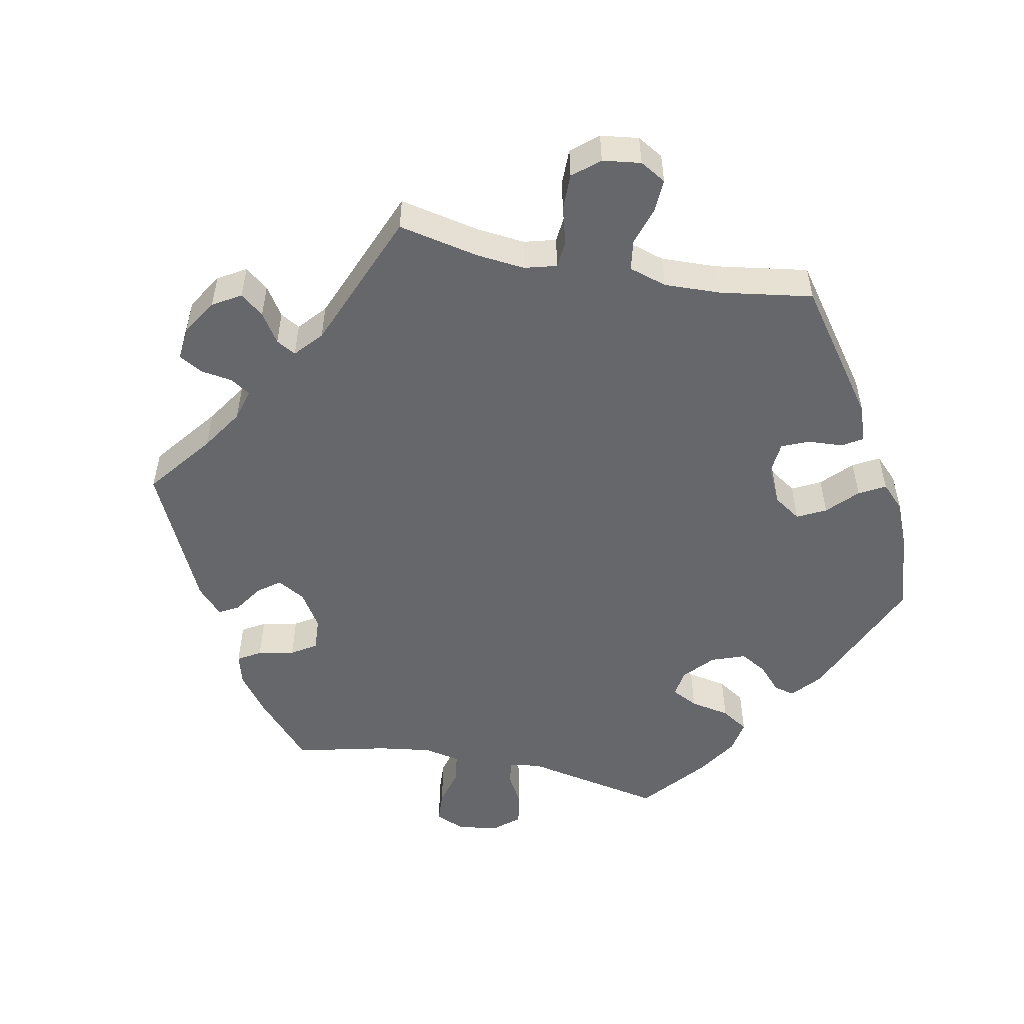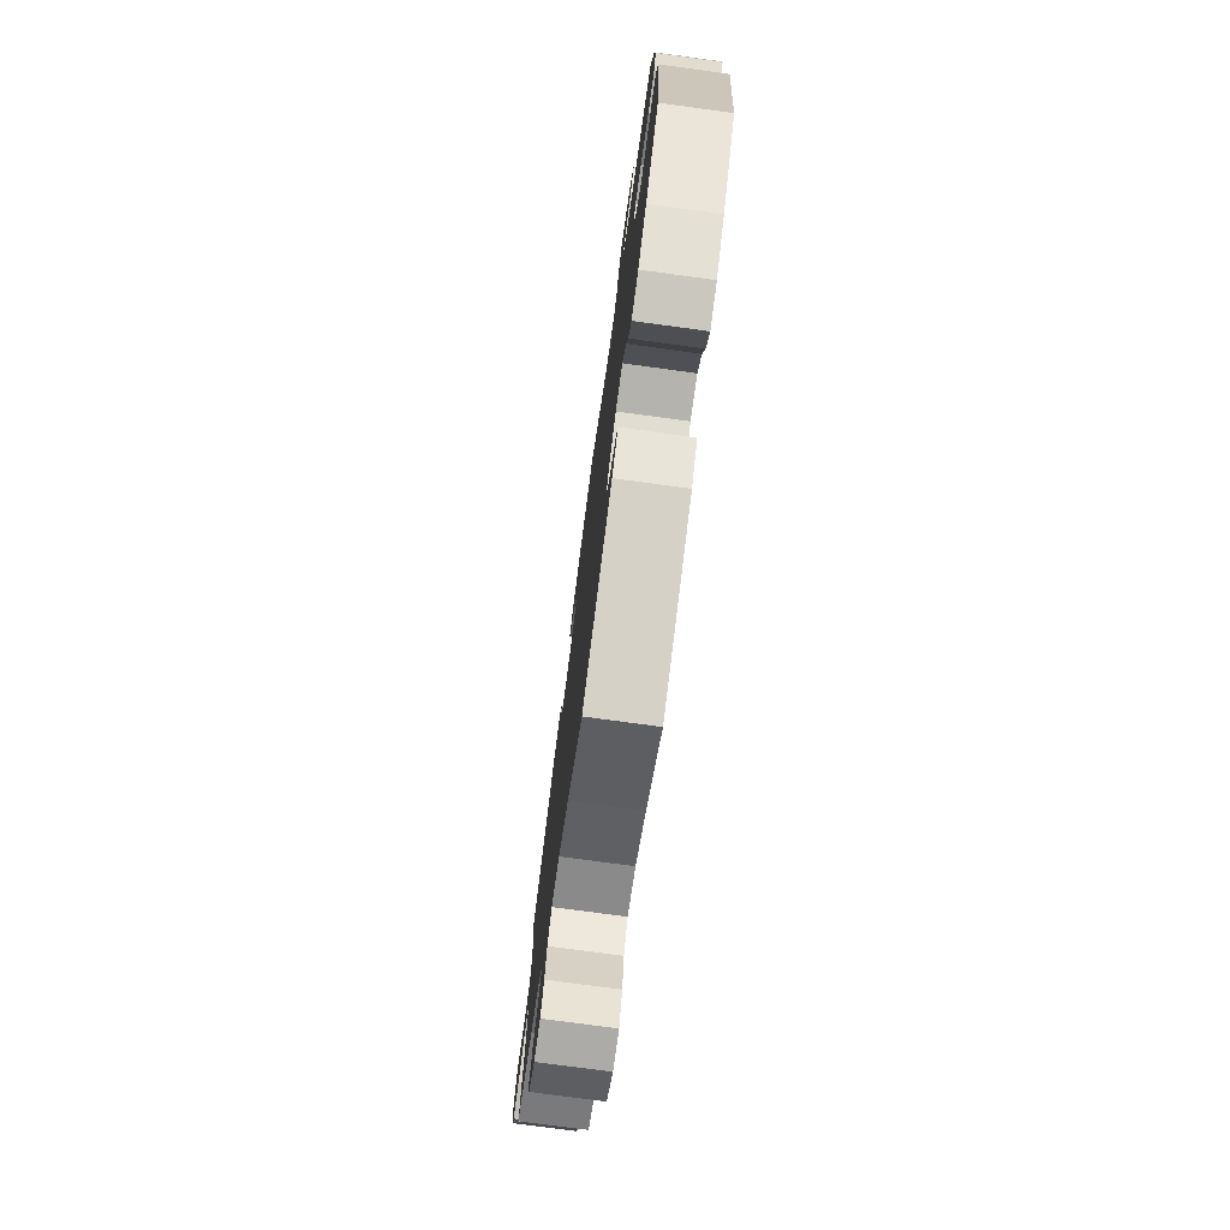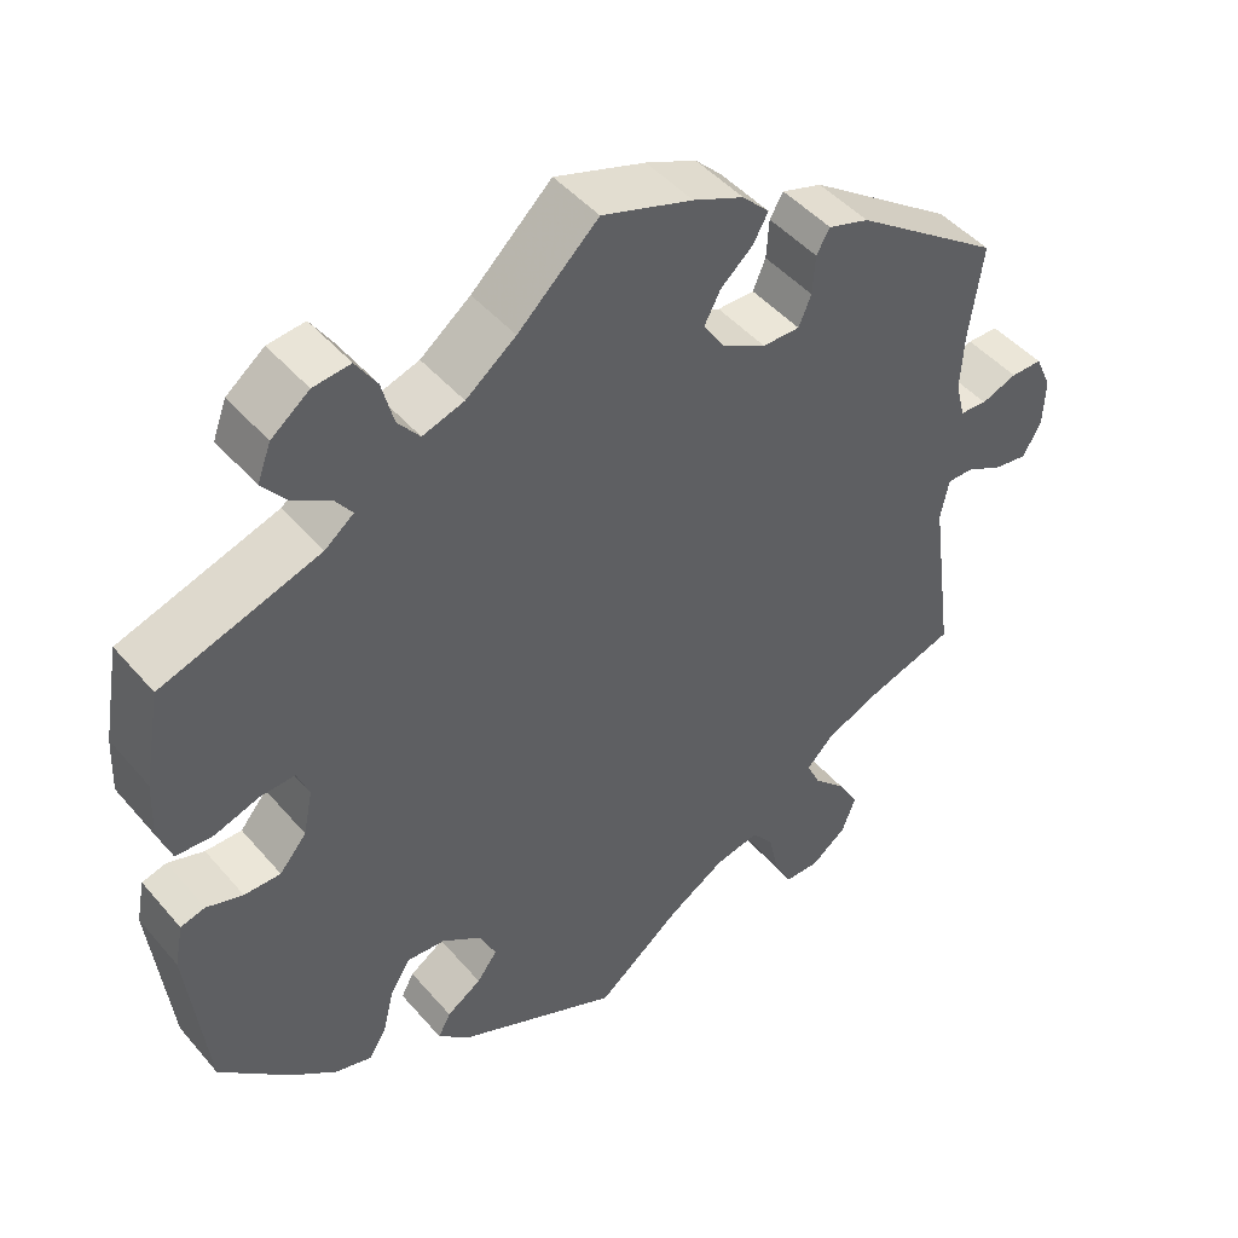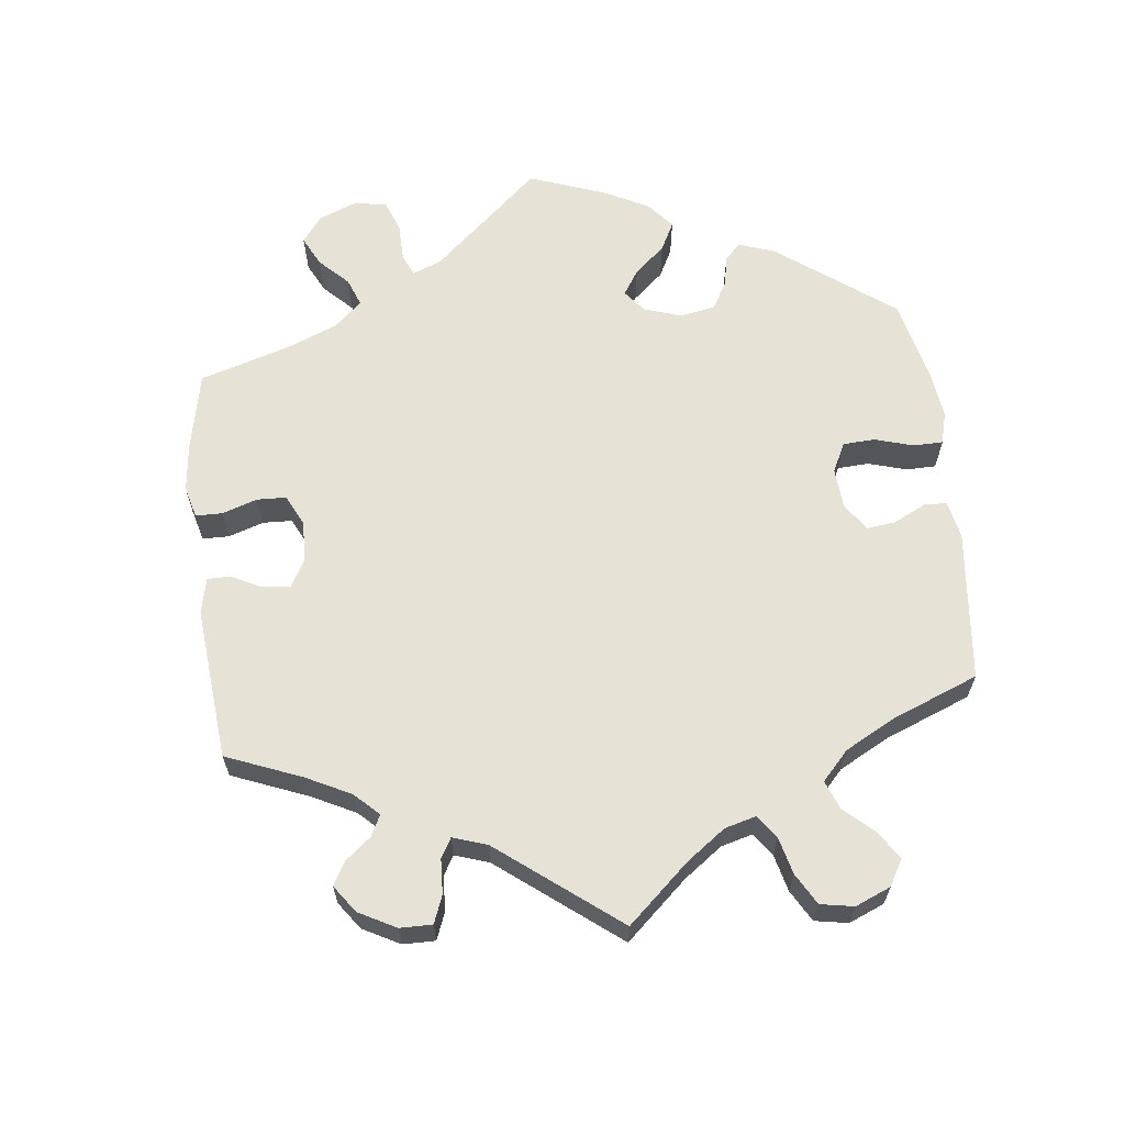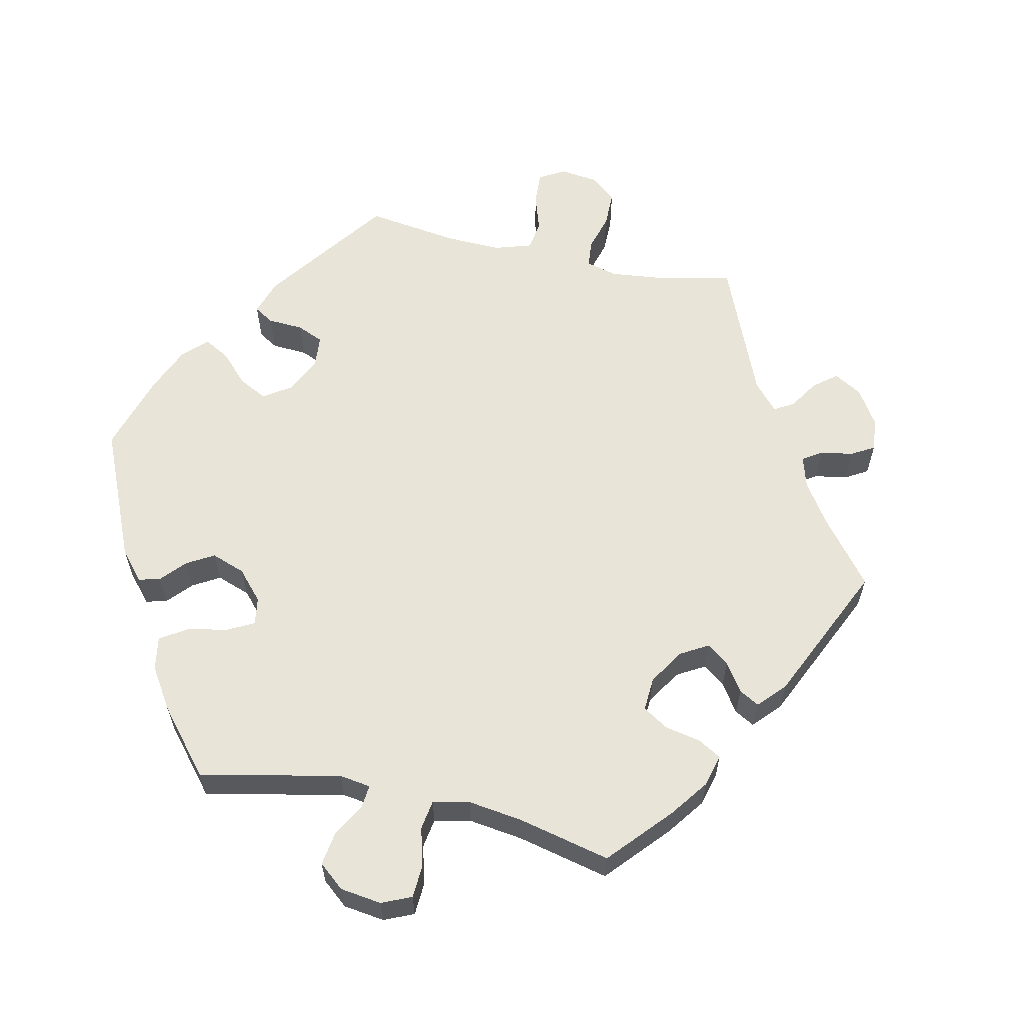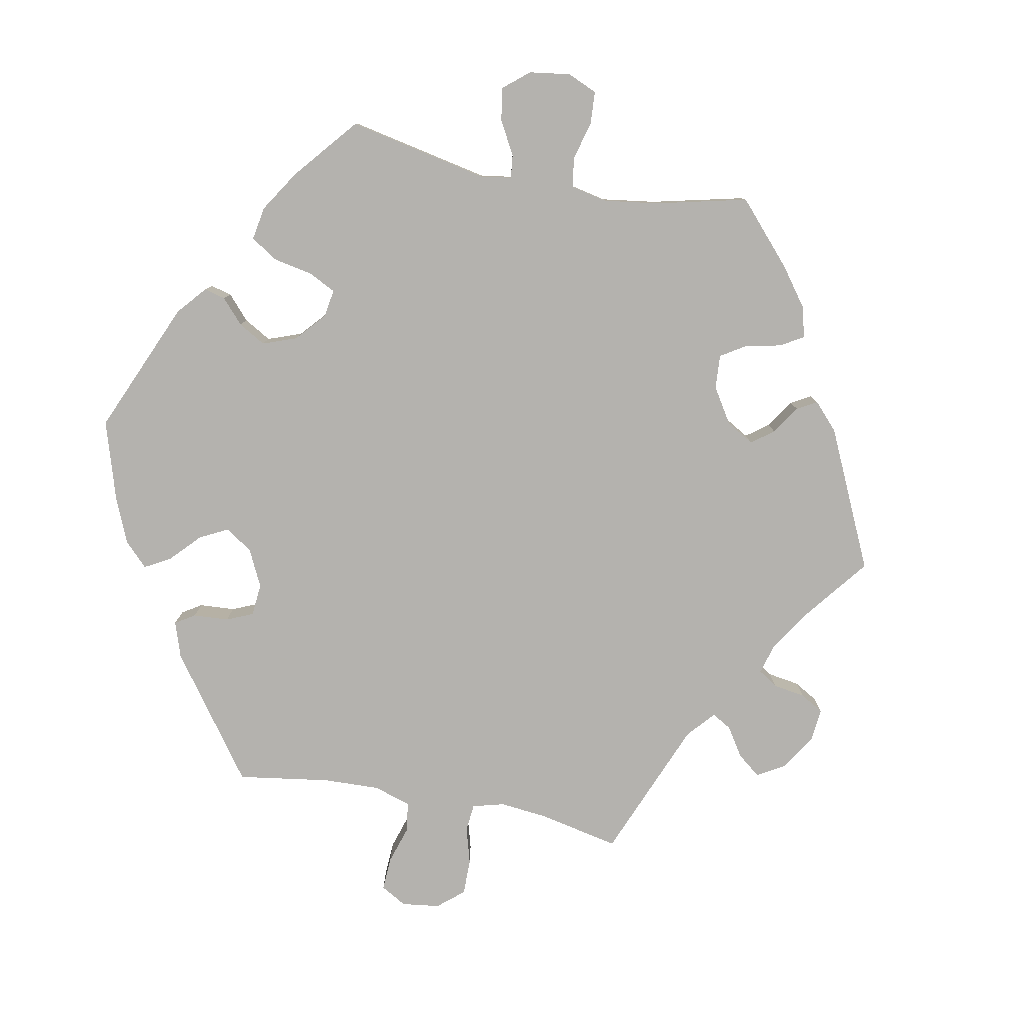
<metadata>
{"format":"obj","ext":"obj","renderer":"f3d","projection":"perspective","resolution":1024,"background":"white","views":[{"elev":-52.2,"azim":138.9,"up":"+Y"},{"elev":-76.3,"azim":-97.7,"up":"+Z"},{"elev":46.3,"azim":-38.0,"up":"+Z"},{"elev":63.7,"azim":113.4,"up":"+Y"},{"elev":60.1,"azim":-17.7,"up":"+Y"},{"elev":-79.7,"azim":-40.8,"up":"+Y"}]}
</metadata>
<code>
v -0.191 0.07 -0.492
v -0.23 0.07 -0.457
v -0.215 0.07 -0.429
v -0.174 0.07 -0.402
v -0.15 0.07 -0.37
v -0.169 0.07 -0.329
v -0.216 0.07 -0.297
v -0.261 0.07 -0.294
v -0.285 0.07 -0.331
v -0.298 0.07 -0.385
v -0.319 0.07 -0.42
v -0.363 0.07 -0.408
v -0.417 0.07 -0.367
v -0.501 0.07 -0.288
v -0.524 0.07 -0.089
v -0.514 0.07 -0.038
v -0.485 0.07 -0.03
v -0.442 0.07 -0.044
v -0.399 0.07 -0.044
v -0.367 0.07 -0.006
v -0.356 0.07 0.047
v -0.37 0.07 0.083
v -0.411 0.07 0.081
v -0.464 0.07 0.063
v -0.508 0.07 0.065
v -0.524 0.07 0.109
v -0.521 0.07 0.176
v -0.501 0.07 0.289
v -0.314 0.07 0.351
v -0.28 0.07 0.378
v -0.299 0.07 0.404
v -0.344 0.07 0.431
v -0.373 0.07 0.467
v -0.357 0.07 0.51
v -0.312 0.07 0.545
v -0.268 0.07 0.55
v -0.243 0.07 0.512
v -0.229 0.07 0.459
v -0.203 0.07 0.427
v -0.154 0.07 0.443
v -0.095 0.07 0.489
v 0 0.07 0.578
v 0.107 0.07 0.543
v 0.167 0.07 0.517
v 0.199 0.07 0.485
v 0.181 0.07 0.453
v 0.143 0.07 0.419
v 0.124 0.07 0.383
v 0.15 0.07 0.344
v 0.201 0.07 0.317
v 0.245 0.07 0.317
v 0.26 0.07 0.352
v 0.263 0.07 0.399
v 0.279 0.07 0.426
v 0.327 0.07 0.411
v 0.5 0.07 0.289
v 0.484 0.07 0.177
v 0.48 0.07 0.109
v 0.491 0.07 0.065
v 0.523 0.07 0.063
v 0.565 0.07 0.079
v 0.602 0.07 0.079
v 0.621 0.07 0.037
v 0.619 0.07 -0.021
v 0.597 0.07 -0.06
v 0.557 0.07 -0.054
v 0.514 0.07 -0.032
v 0.483 0.07 -0.032
v 0.473 0.07 -0.081
v 0.501 0.07 -0.288
v 0.393 0.07 -0.323
v 0.332 0.07 -0.35
v 0.3 0.07 -0.382
v 0.316 0.07 -0.417
v 0.354 0.07 -0.454
v 0.379 0.07 -0.497
v 0.363 0.07 -0.541
v 0.321 0.07 -0.573
v 0.28 0.07 -0.573
v 0.259 0.07 -0.532
v 0.247 0.07 -0.478
v 0.221 0.07 -0.445
v 0.168 0.07 -0.457
v 0.102 0.07 -0.498
v 0.001 0.07 -0.578
v -0.191 0 -0.492
v -0.23 0 -0.457
v -0.215 0 -0.429
v -0.174 0 -0.402
v -0.15 0 -0.37
v -0.169 0 -0.329
v -0.216 0 -0.297
v -0.261 0 -0.294
v -0.285 0 -0.331
v -0.298 0 -0.385
v -0.319 0 -0.42
v -0.363 0 -0.408
v -0.417 0 -0.367
v -0.501 0 -0.288
v -0.524 0 -0.089
v -0.514 0 -0.038
v -0.485 0 -0.03
v -0.442 0 -0.044
v -0.399 0 -0.044
v -0.367 0 -0.006
v -0.356 0 0.047
v -0.37 0 0.083
v -0.411 0 0.081
v -0.464 0 0.063
v -0.508 0 0.065
v -0.524 0 0.109
v -0.521 0 0.176
v -0.501 0 0.289
v -0.314 0 0.351
v -0.28 0 0.378
v -0.299 0 0.404
v -0.344 0 0.431
v -0.373 0 0.467
v -0.357 0 0.51
v -0.312 0 0.545
v -0.268 0 0.55
v -0.243 0 0.512
v -0.229 0 0.459
v -0.203 0 0.427
v -0.154 0 0.443
v -0.095 0 0.489
v 0 0 0.578
v 0.107 0 0.543
v 0.167 0 0.517
v 0.199 0 0.485
v 0.181 0 0.453
v 0.143 0 0.419
v 0.124 0 0.383
v 0.15 0 0.344
v 0.201 0 0.317
v 0.245 0 0.317
v 0.26 0 0.352
v 0.263 0 0.399
v 0.279 0 0.426
v 0.327 0 0.411
v 0.5 0 0.289
v 0.484 0 0.177
v 0.48 0 0.109
v 0.491 0 0.065
v 0.523 0 0.063
v 0.565 0 0.079
v 0.602 0 0.079
v 0.621 0 0.037
v 0.619 0 -0.021
v 0.597 0 -0.06
v 0.557 0 -0.054
v 0.514 0 -0.032
v 0.483 0 -0.032
v 0.473 0 -0.081
v 0.501 0 -0.288
v 0.393 0 -0.323
v 0.332 0 -0.35
v 0.3 0 -0.382
v 0.316 0 -0.417
v 0.354 0 -0.454
v 0.379 0 -0.497
v 0.363 0 -0.541
v 0.321 0 -0.573
v 0.28 0 -0.573
v 0.259 0 -0.532
v 0.247 0 -0.478
v 0.221 0 -0.445
v 0.168 0 -0.457
v 0.102 0 -0.498
v 0.001 0 -0.578
f 84 85 1 2
f 83 84 2 3
f 82 83 3 4
f 78 79 80 81
f 76 77 78 81
f 74 75 76 81
f 73 74 81 82
f 72 73 82 4
f 69 70 71
f 68 69 71 72
f 64 65 66 67
f 64 67 68
f 63 64 68
f 60 61 62 63
f 59 60 63 68
f 58 59 68 72
f 54 55 56 57
f 52 53 54 57
f 51 52 57 58
f 50 51 58 72
f 44 45 46 47
f 44 47 48
f 41 42 43 44
f 40 41 44 48
f 39 40 48 49
f 35 36 37 38
f 35 38 39
f 34 35 39
f 31 32 33 34
f 30 31 34 39
f 29 30 39 49
f 23 24 25 26
f 22 23 26 27
f 15 16 17 18
f 15 18 19
f 14 15 19
f 13 14 19 20
f 9 10 11 12
f 8 9 12 13
f 72 4 5
f 72 5 6
f 50 72 6 7
f 49 50 7 8
f 22 27 28 29
f 21 22 29 49
f 20 21 49
f 8 13 20 49
f 87 86 170 169
f 88 87 169 168
f 89 88 168 167
f 166 165 164 163
f 166 163 162 161
f 166 161 160 159
f 167 166 159 158
f 89 167 158 157
f 156 155 154
f 157 156 154 153
f 152 151 150 149
f 153 152 149
f 153 149 148
f 148 147 146 145
f 153 148 145 144
f 157 153 144 143
f 142 141 140 139
f 142 139 138 137
f 143 142 137 136
f 157 143 136 135
f 132 131 130 129
f 133 132 129
f 129 128 127 126
f 133 129 126 125
f 134 133 125 124
f 123 122 121 120
f 124 123 120
f 124 120 119
f 119 118 117 116
f 124 119 116 115
f 134 124 115 114
f 111 110 109 108
f 112 111 108 107
f 103 102 101 100
f 104 103 100
f 104 100 99
f 105 104 99 98
f 97 96 95 94
f 98 97 94 93
f 90 89 157
f 91 90 157
f 92 91 157 135
f 93 92 135 134
f 114 113 112 107
f 134 114 107 106
f 134 106 105
f 134 105 98 93
f 1 86 87 2
f 2 87 88 3
f 3 88 89 4
f 4 89 90 5
f 5 90 91 6
f 6 91 92 7
f 7 92 93 8
f 8 93 94 9
f 9 94 95 10
f 10 95 96 11
f 11 96 97 12
f 12 97 98 13
f 13 98 99 14
f 14 99 100 15
f 15 100 101 16
f 16 101 102 17
f 17 102 103 18
f 18 103 104 19
f 19 104 105 20
f 20 105 106 21
f 21 106 107 22
f 22 107 108 23
f 23 108 109 24
f 24 109 110 25
f 25 110 111 26
f 26 111 112 27
f 27 112 113 28
f 28 113 114 29
f 29 114 115 30
f 30 115 116 31
f 31 116 117 32
f 32 117 118 33
f 33 118 119 34
f 34 119 120 35
f 35 120 121 36
f 36 121 122 37
f 37 122 123 38
f 38 123 124 39
f 39 124 125 40
f 40 125 126 41
f 41 126 127 42
f 42 127 128 43
f 43 128 129 44
f 44 129 130 45
f 45 130 131 46
f 46 131 132 47
f 47 132 133 48
f 48 133 134 49
f 49 134 135 50
f 50 135 136 51
f 51 136 137 52
f 52 137 138 53
f 53 138 139 54
f 54 139 140 55
f 55 140 141 56
f 56 141 142 57
f 57 142 143 58
f 58 143 144 59
f 59 144 145 60
f 60 145 146 61
f 61 146 147 62
f 62 147 148 63
f 63 148 149 64
f 64 149 150 65
f 65 150 151 66
f 66 151 152 67
f 67 152 153 68
f 68 153 154 69
f 69 154 155 70
f 70 155 156 71
f 71 156 157 72
f 72 157 158 73
f 73 158 159 74
f 74 159 160 75
f 75 160 161 76
f 76 161 162 77
f 77 162 163 78
f 78 163 164 79
f 79 164 165 80
f 80 165 166 81
f 81 166 167 82
f 82 167 168 83
f 83 168 169 84
f 84 169 170 85
f 85 170 86 1

</code>
